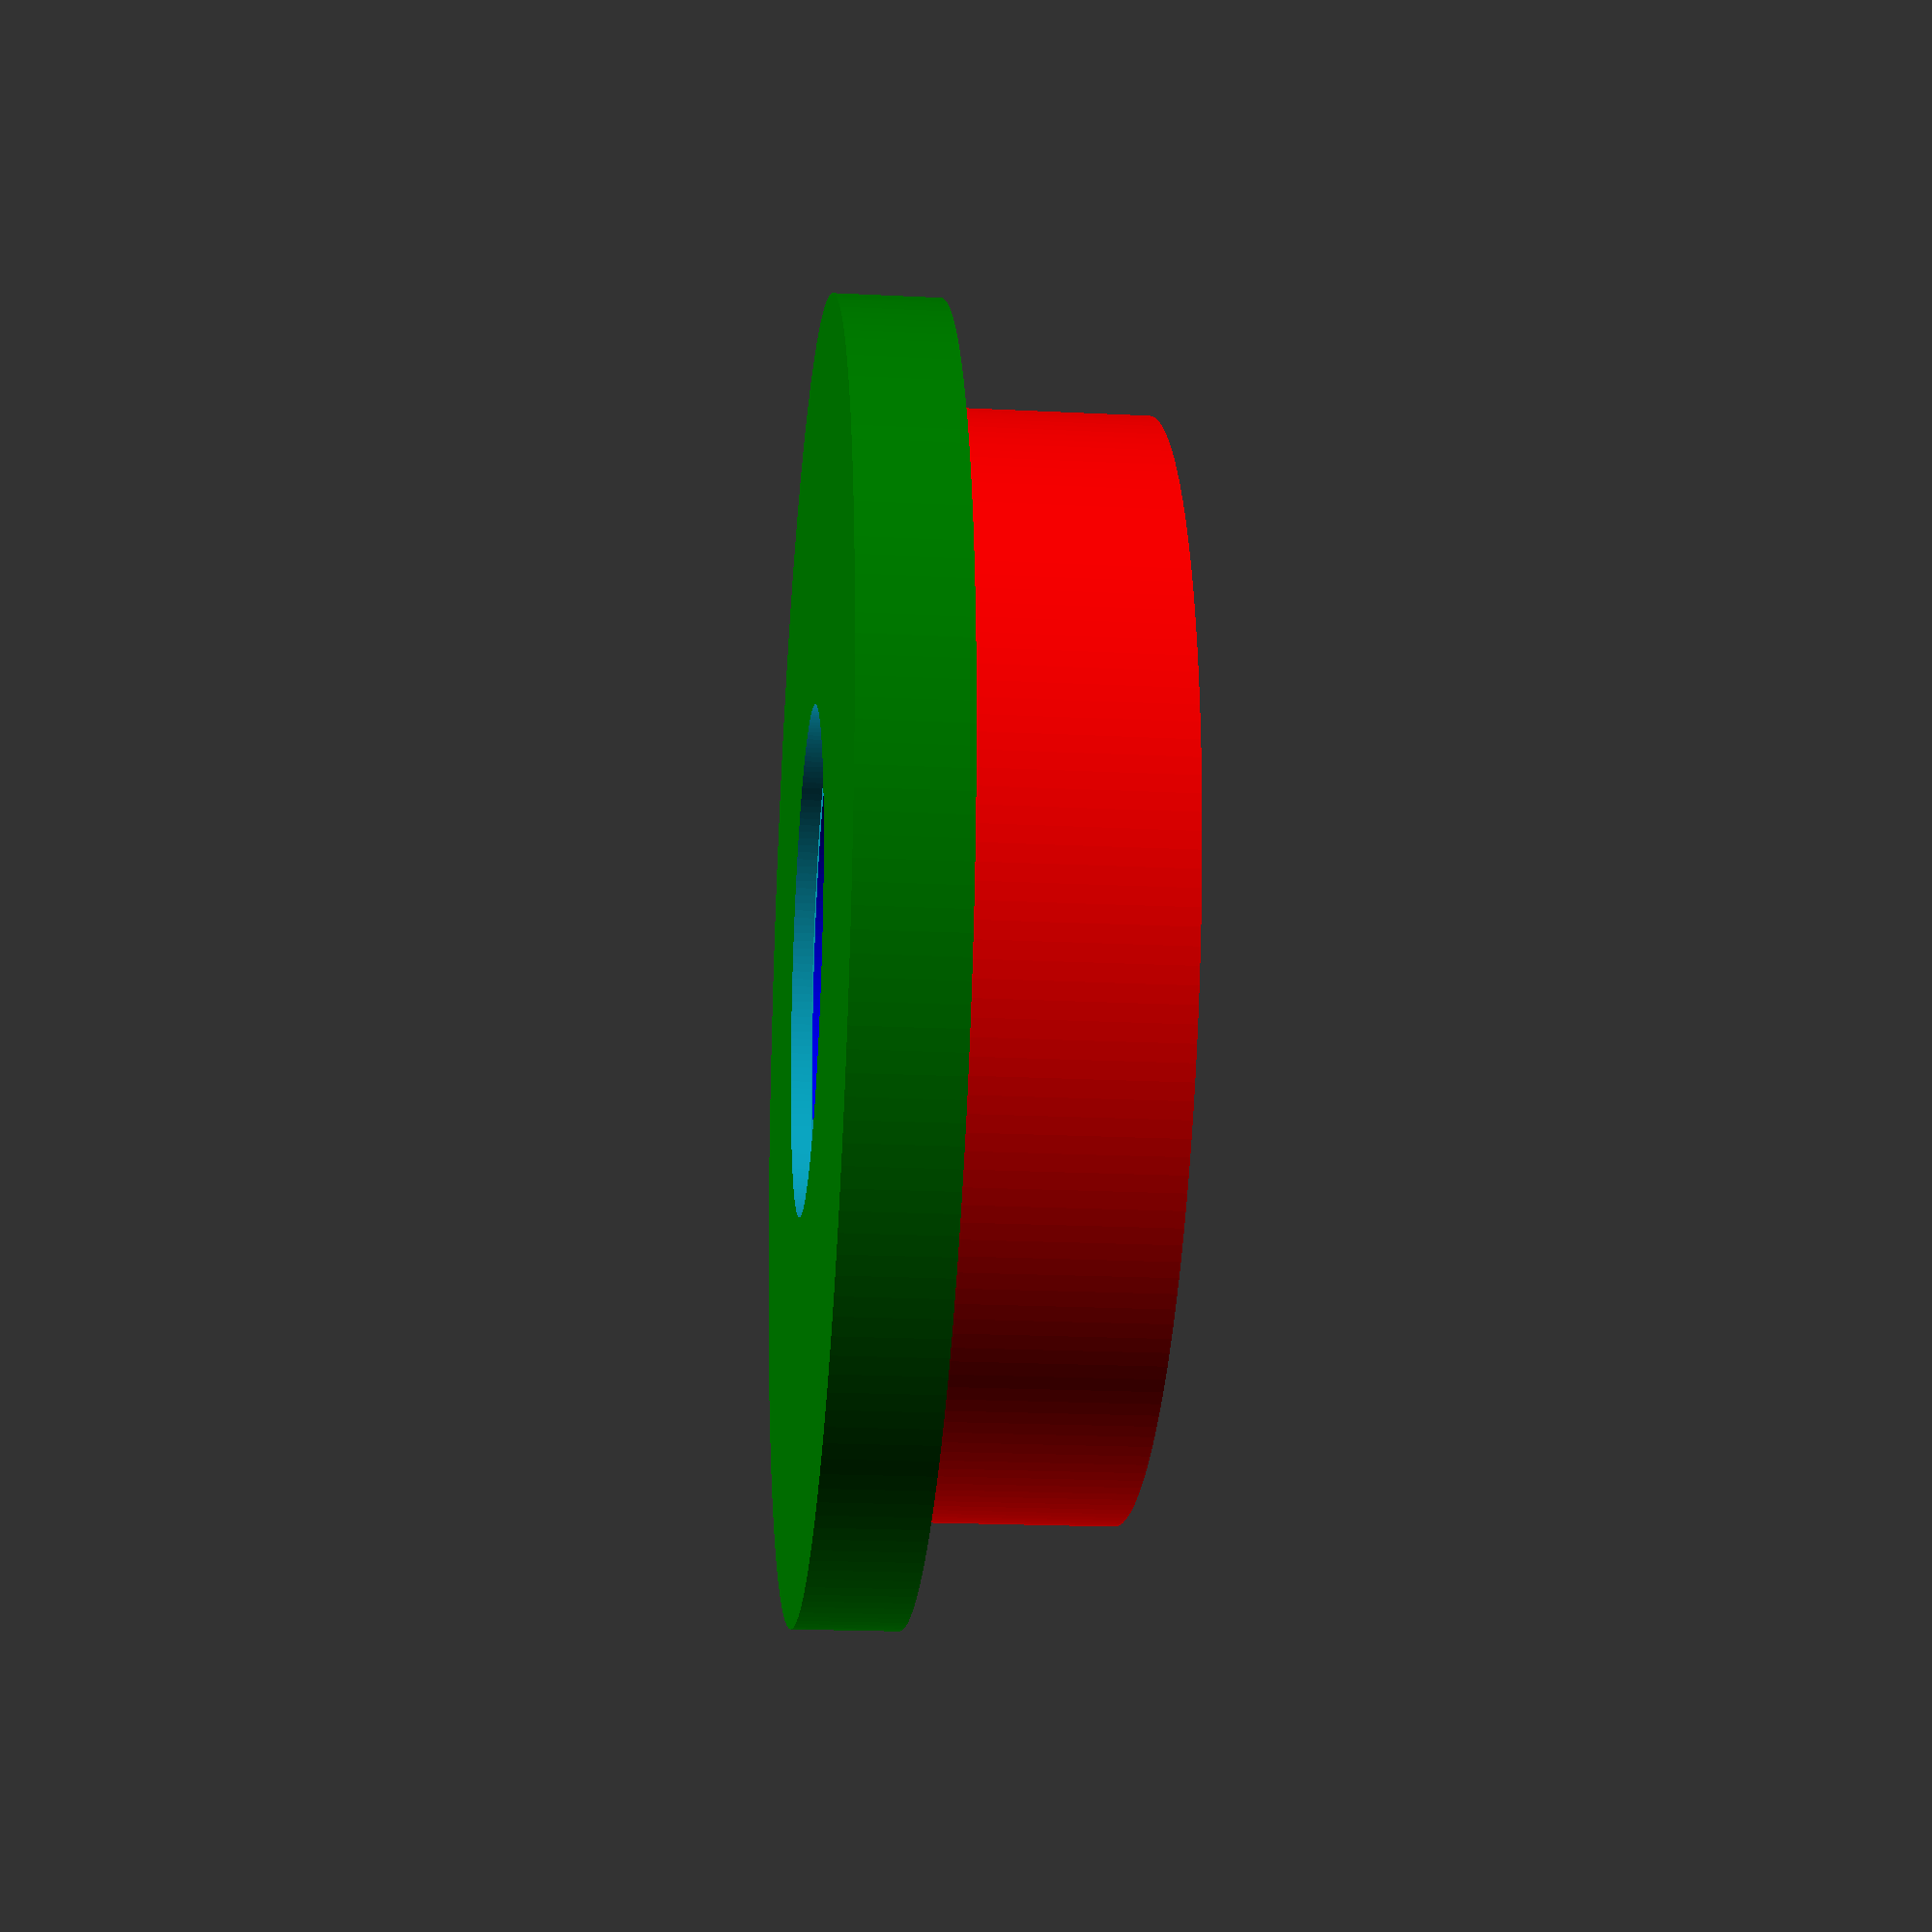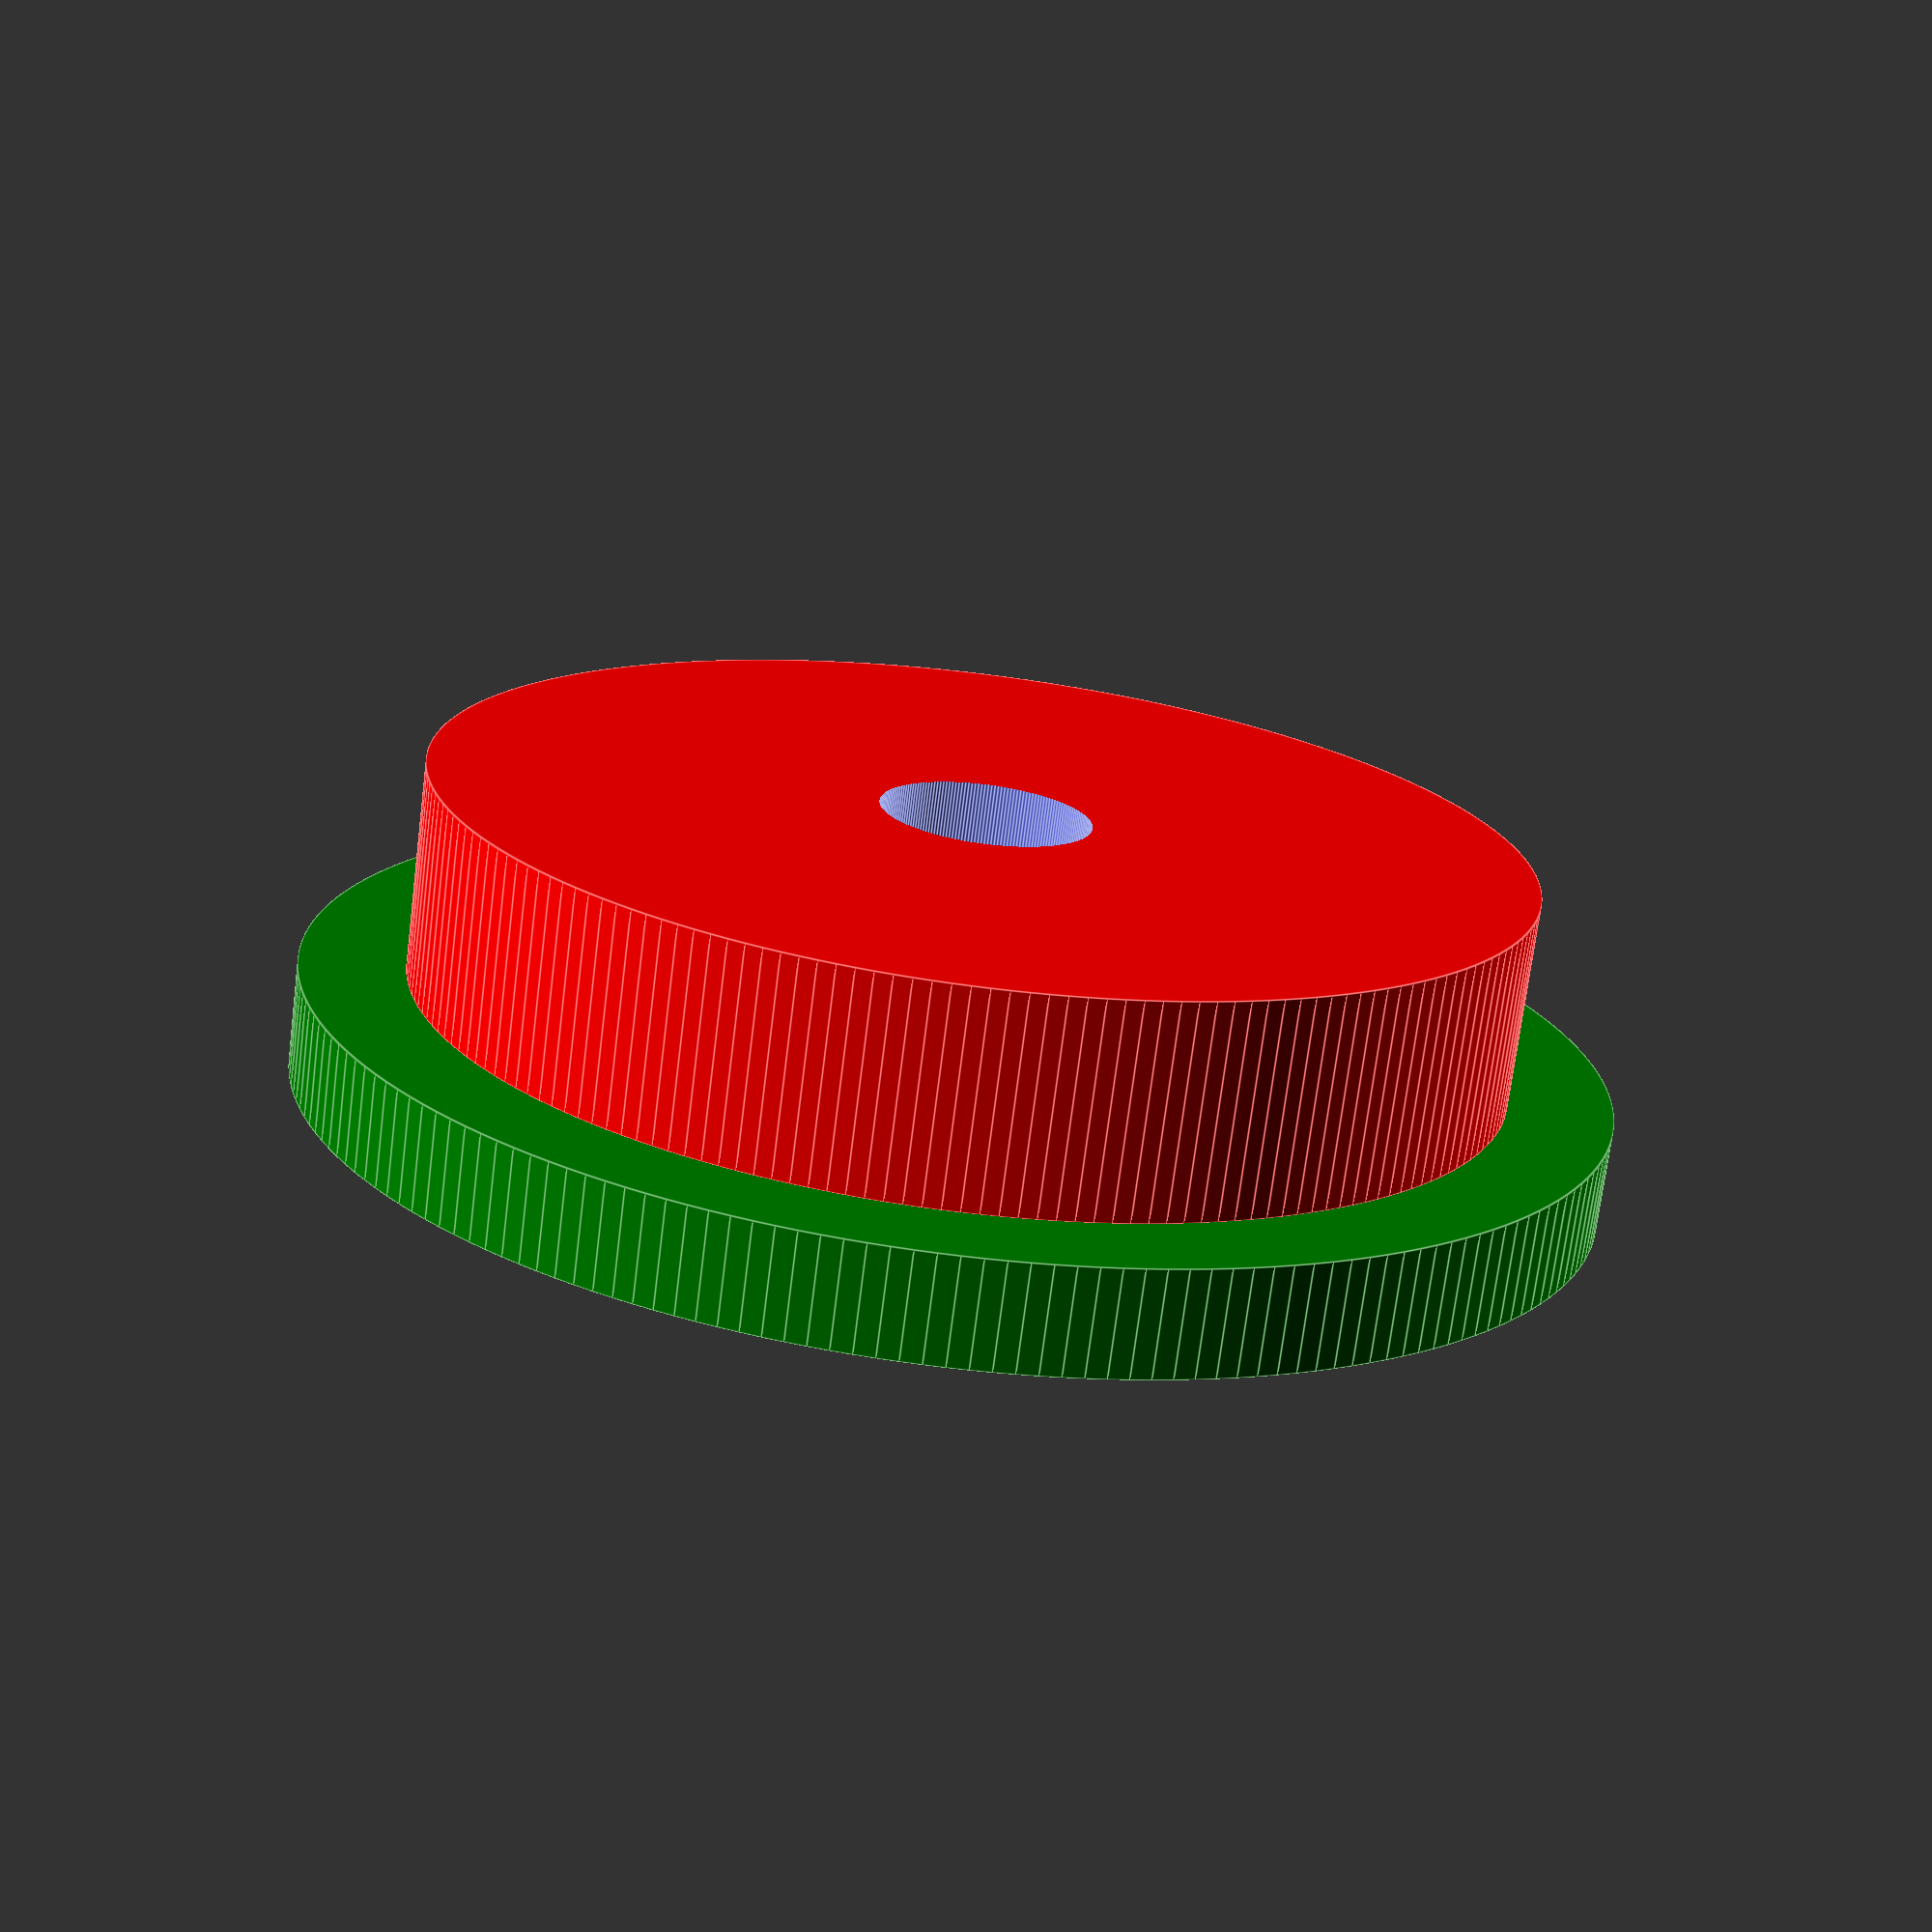
<openscad>
$fn=200;

bearing_height=7;
bearing_diameter=22;
bearing_bevel_diameter=24;
bearing_bevel_height=1;
bearing_inner_diameter=10;

reel_diameter=52;
reel_depth=10;

reel_flare=5;
reel_flare_depth=5;

difference() {
    union() {
        color("red")
        cylinder(h=reel_depth, r=reel_diameter/2, center=true);
        
        color("green")
        translate([0,0,reel_depth/2 + reel_flare_depth/2- 0.01])
        cylinder(h=reel_flare_depth, r=reel_diameter/2 + reel_flare, center=true);
    }
    


    cylinder(h=100, r=bearing_inner_diameter/2, center=true);

    color("blue")
    translate([0,0,reel_depth/2 + reel_flare_depth - bearing_height/2 + 0.01  ])
    cylinder(h=bearing_height, r=bearing_diameter/2, center=true);

    


    translate([0,0,reel_depth/2 + reel_flare_depth - bearing_bevel_height/2 ])
    cylinder(h=bearing_bevel_height, r=bearing_bevel_diameter/2, center=true);    
    
}







</openscad>
<views>
elev=199.5 azim=204.3 roll=95.4 proj=p view=wireframe
elev=252.1 azim=142.4 roll=7.2 proj=p view=edges
</views>
